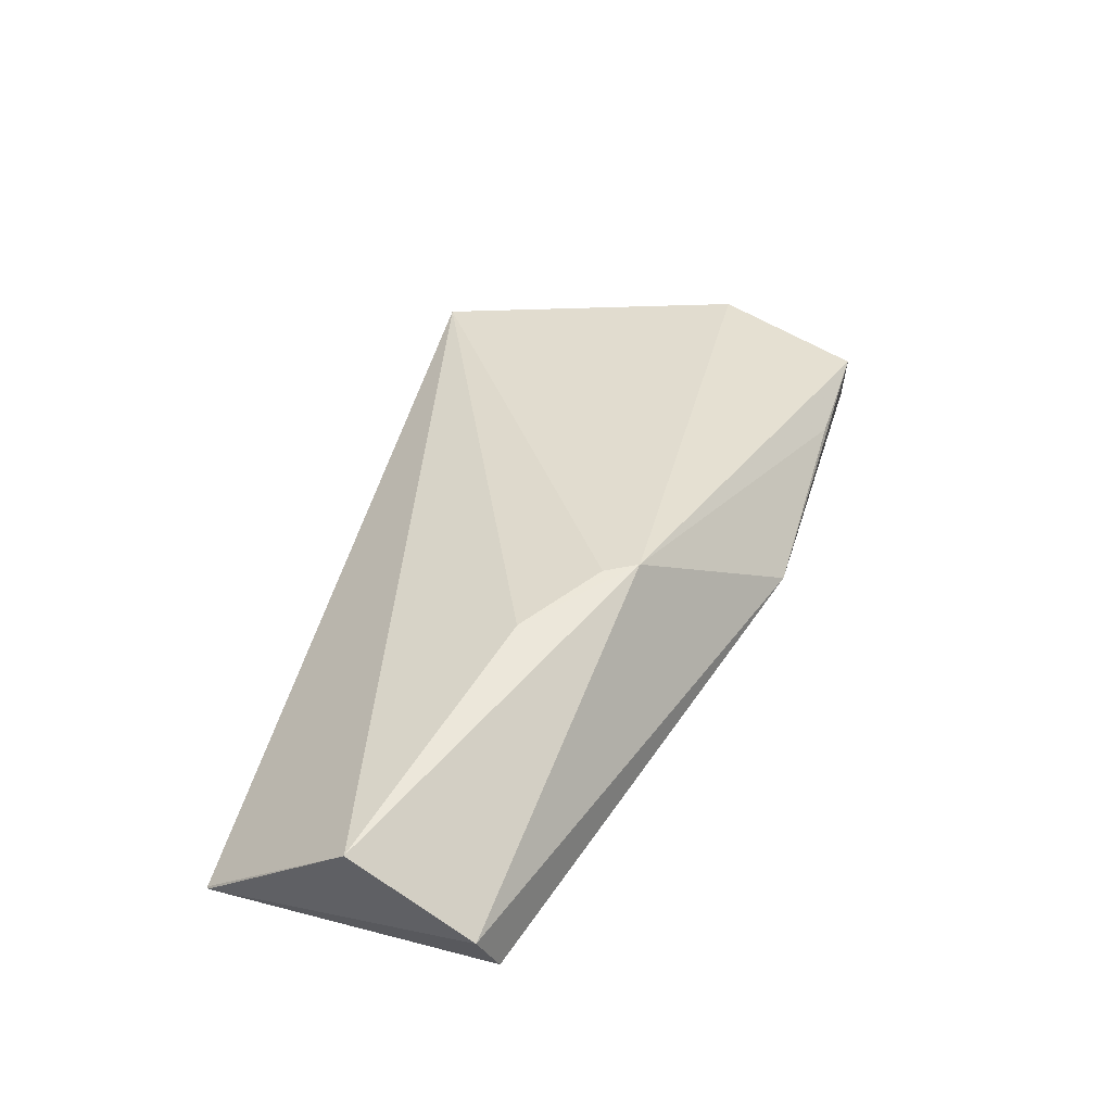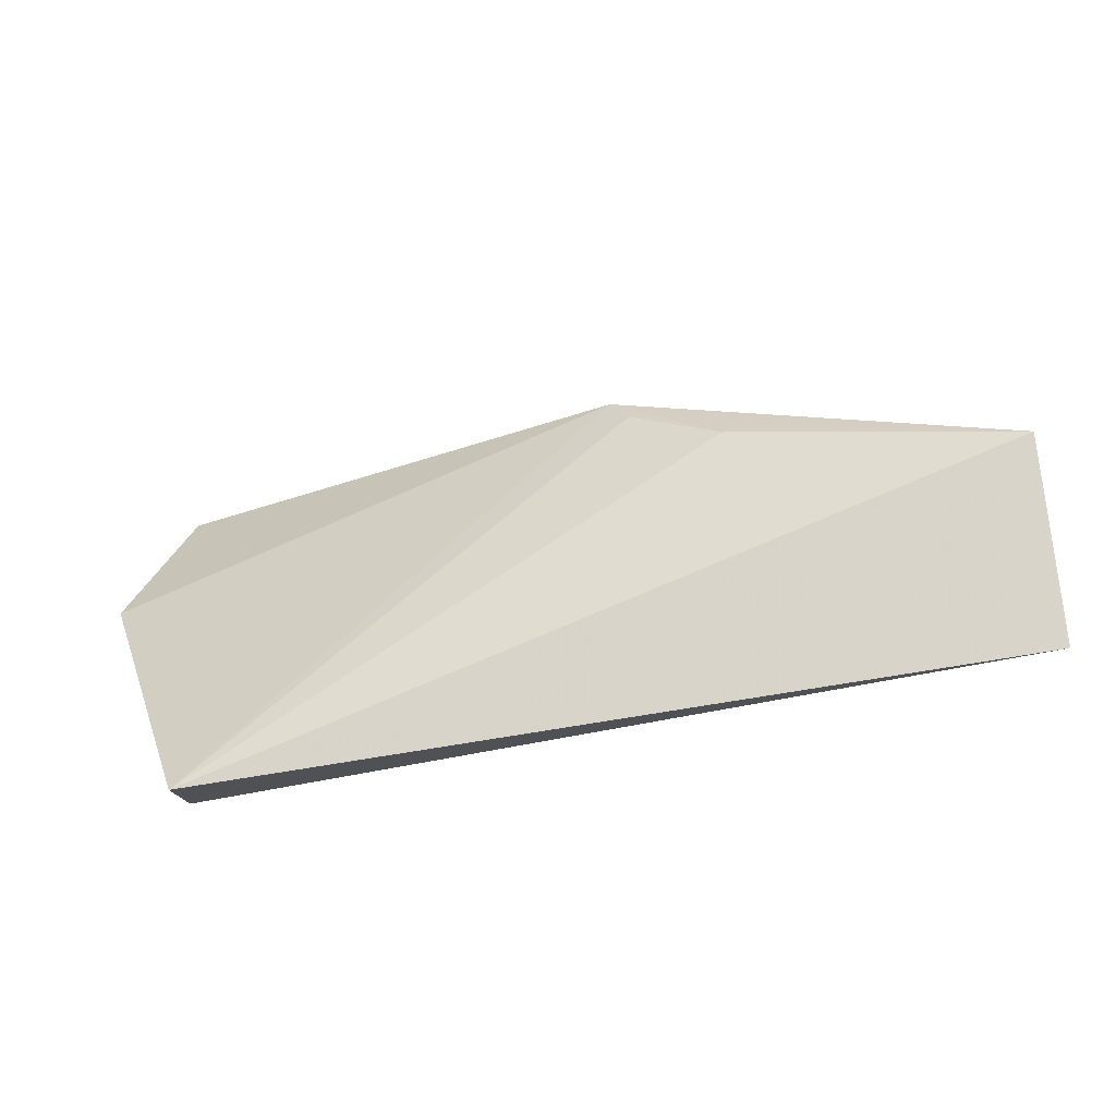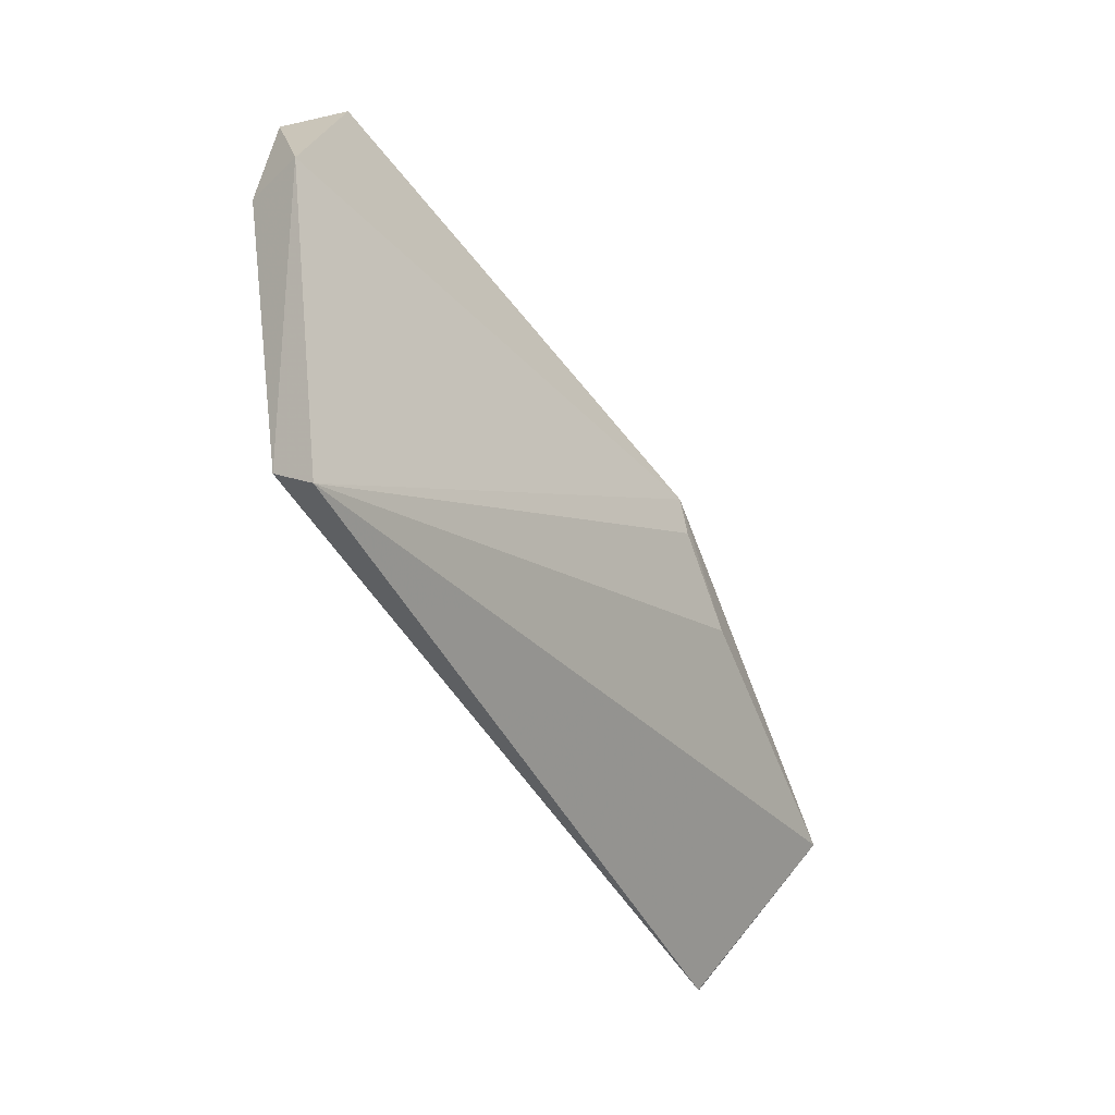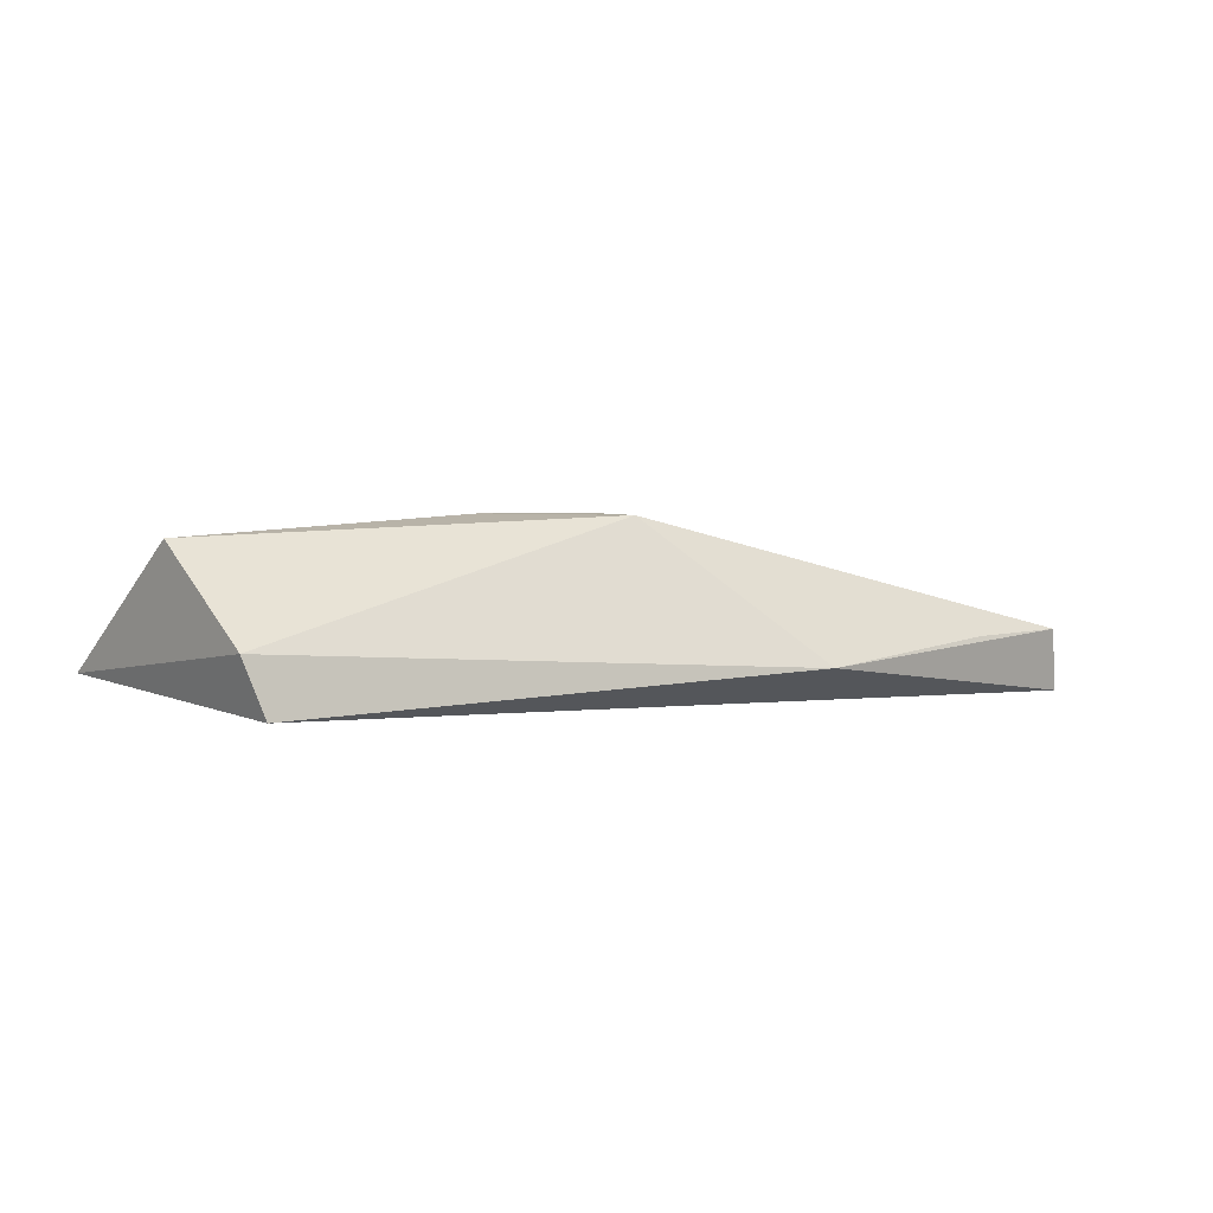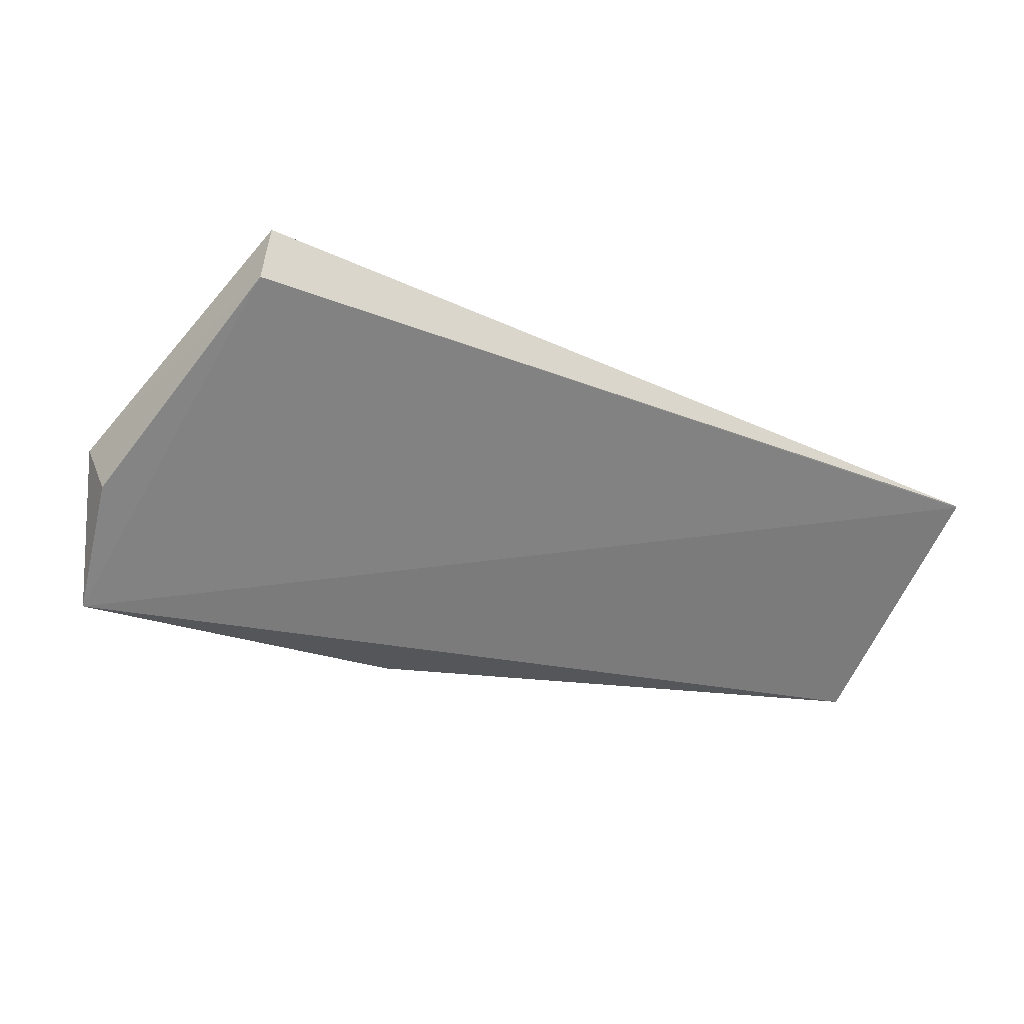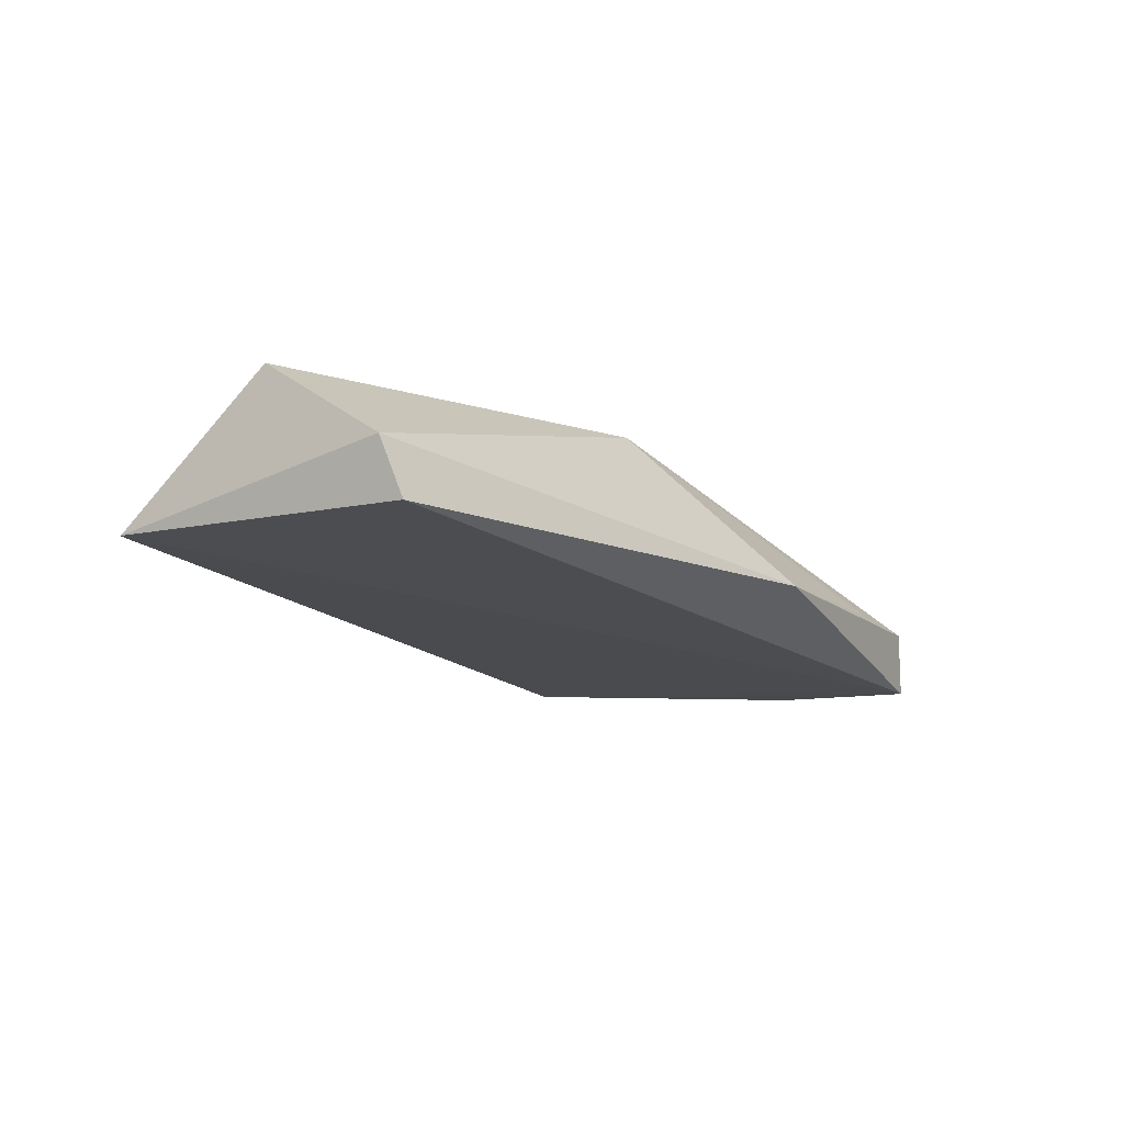
<metadata>
{"format":"obj","ext":"obj","renderer":"f3d","projection":"perspective","resolution":1024,"background":"white","views":[{"elev":52.6,"azim":106.4,"up":"+Z"},{"elev":-59.8,"azim":7.4,"up":"+Y"},{"elev":-45.8,"azim":-67.4,"up":"+Y"},{"elev":11.3,"azim":135.9,"up":"+Z"},{"elev":-61.8,"azim":-22.5,"up":"+Z"},{"elev":-9.3,"azim":116.4,"up":"+Z"}]}
</metadata>
<code>
v -0.004357 -0.01209 0.05425
v -0.004309 -0.02084 0.04605
v -0.004344 -0.003828 0.04647
v -0.05532 0.005281 0.0411
v -0.05229 -0.02243 0.04421
v -0.02706 -0.00234 0.05402
v -0.003635 -0.004846 0.04975
v -0.004448 -0.02093 0.04605
v -0.0347 0.005201 0.04575
v -0.02086 -0.007824 0.05417
v -0.05825 -0.003823 0.04451
v -0.05198 -0.02037 0.04169
v -0.05469 0.005412 0.04501
v -0.02601 -0.004271 0.05403
v -0.05662 -0.003559 0.04114
v -0.04772 0.005198 0.04557
f 3 2 4
f 7 1 2
f 7 2 3
f 7 6 1
f 8 2 1
f 8 1 5
f 9 3 4
f 9 7 3
f 9 6 7
f 10 5 1
f 10 1 6
f 11 5 6
f 12 8 5
f 12 4 2
f 12 2 8
f 12 5 11
f 13 9 4
f 13 11 6
f 13 4 11
f 14 10 6
f 14 6 5
f 14 5 10
f 15 12 11
f 15 11 4
f 15 4 12
f 16 13 6
f 16 6 9
f 16 9 13

</code>
